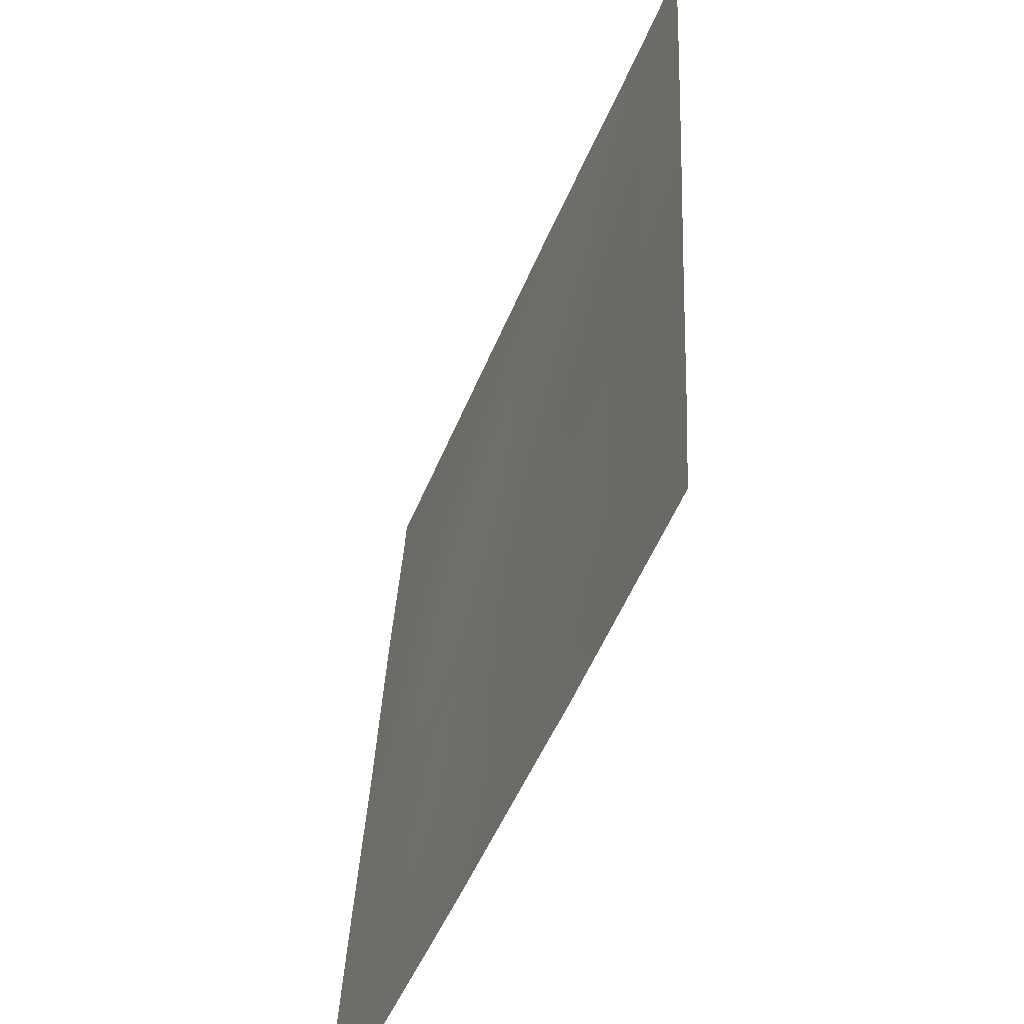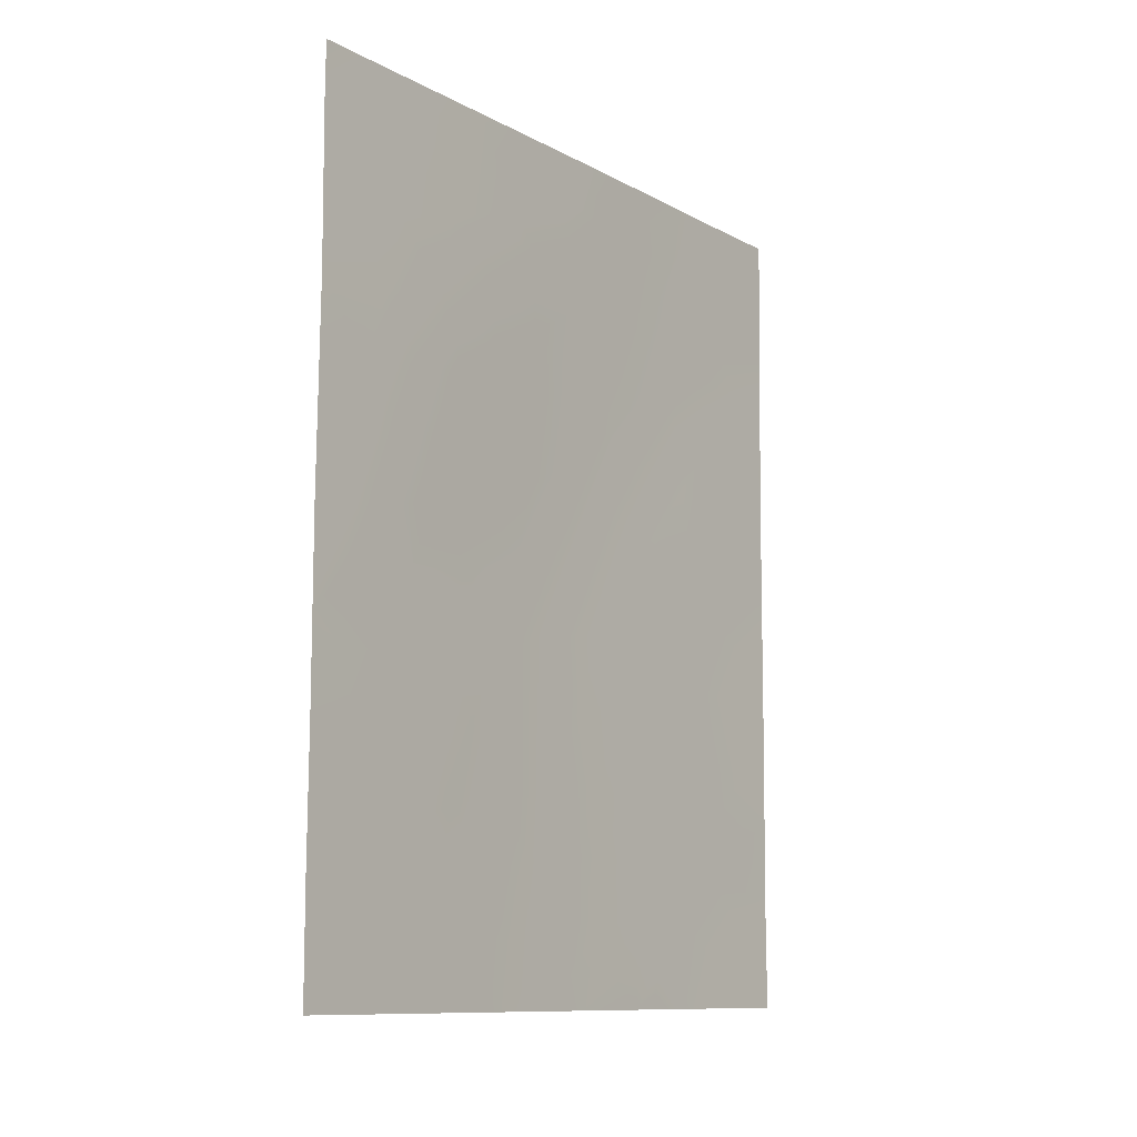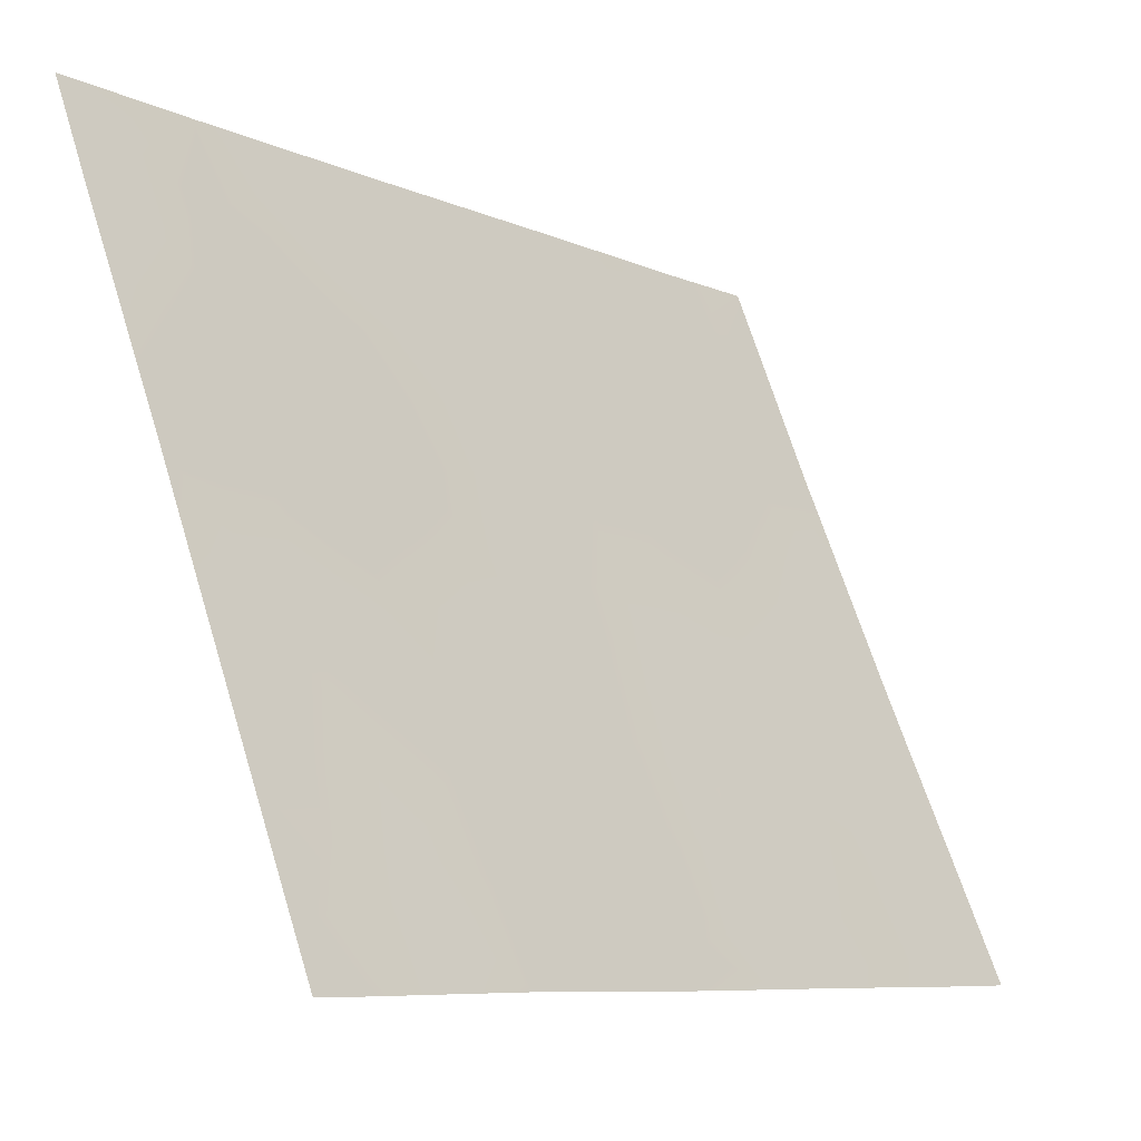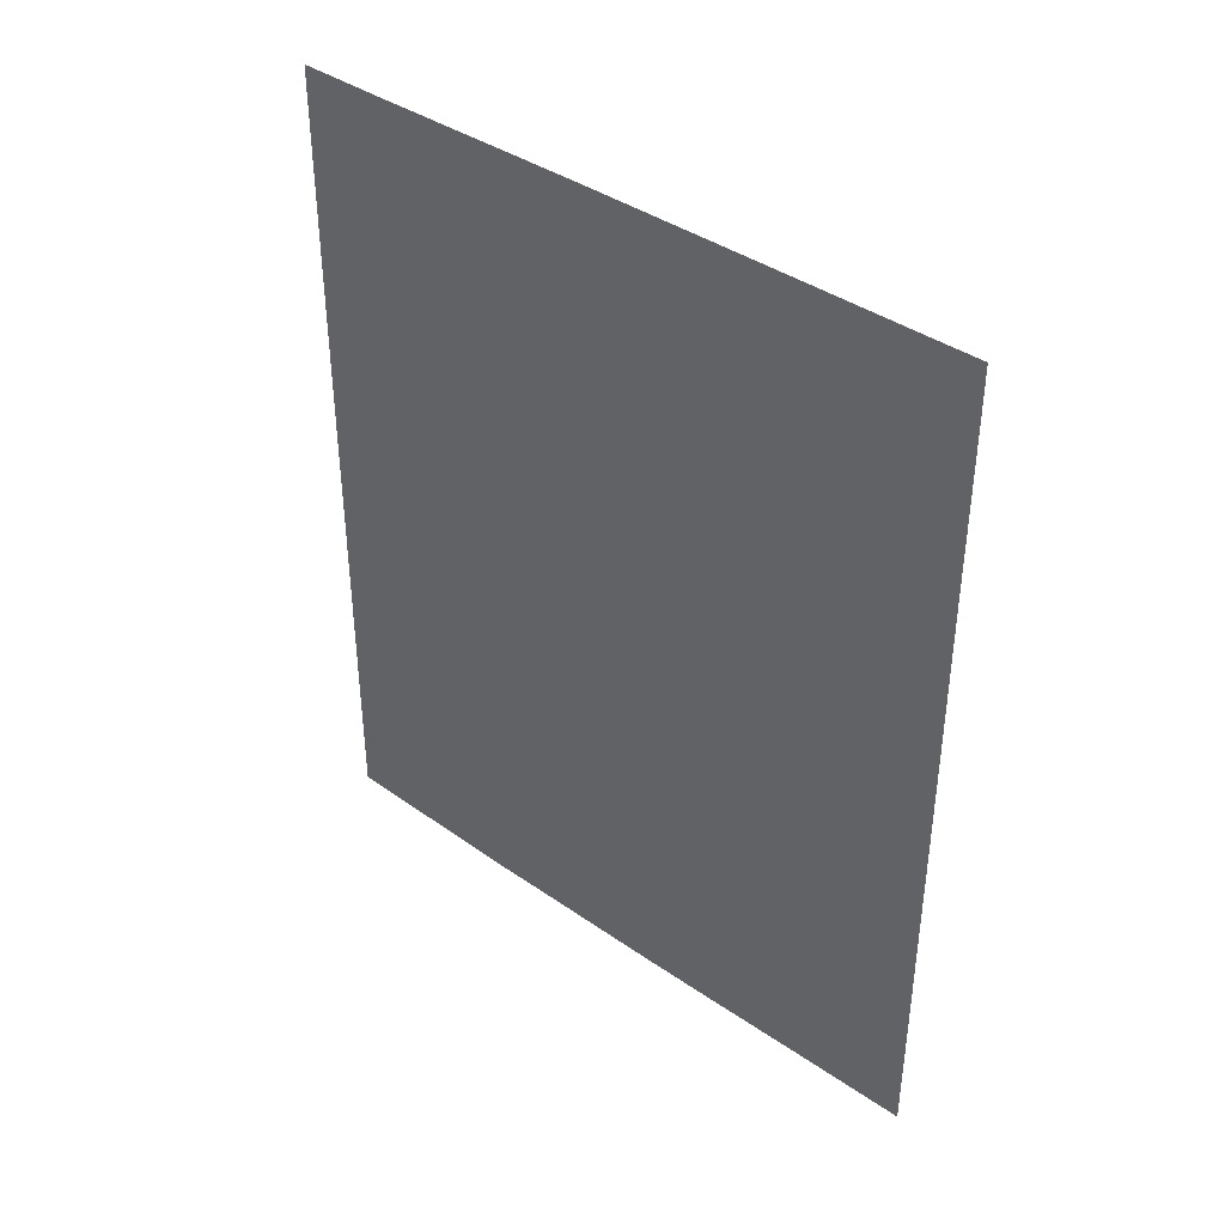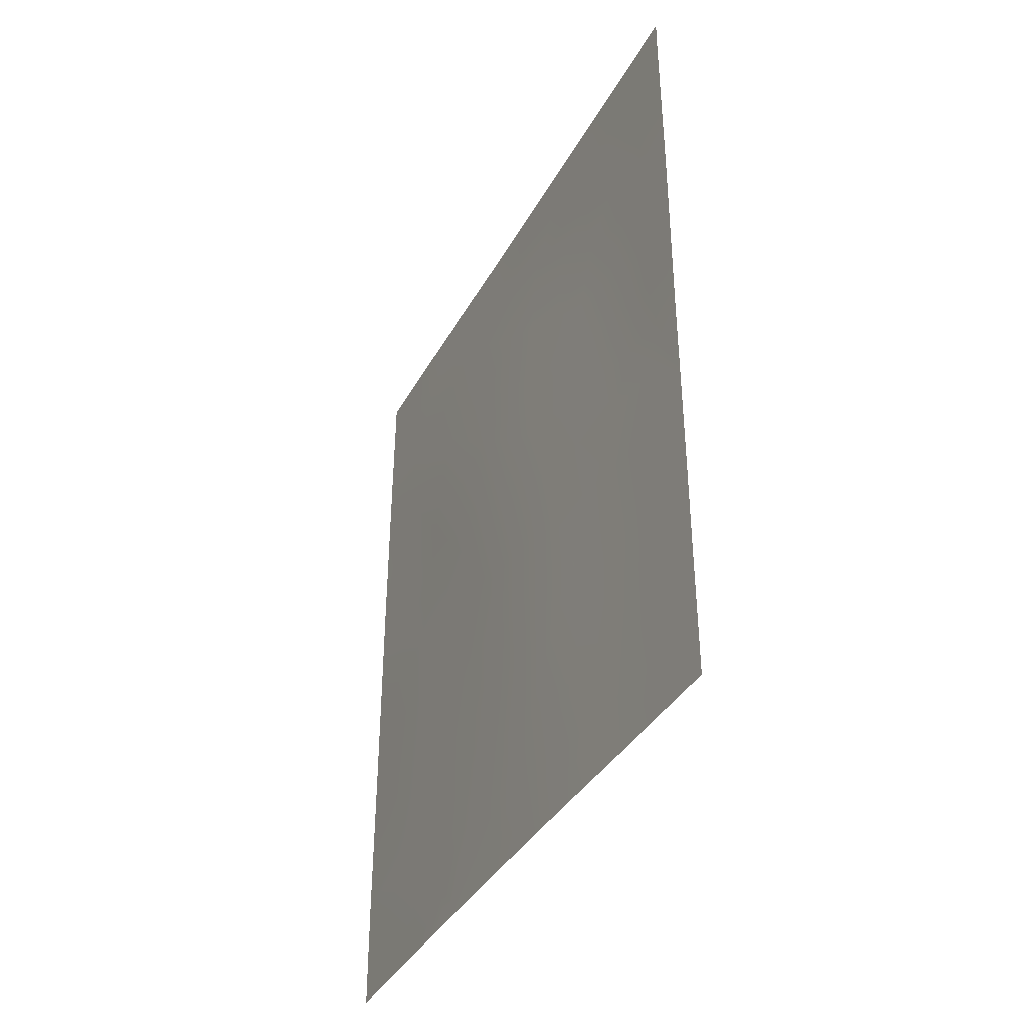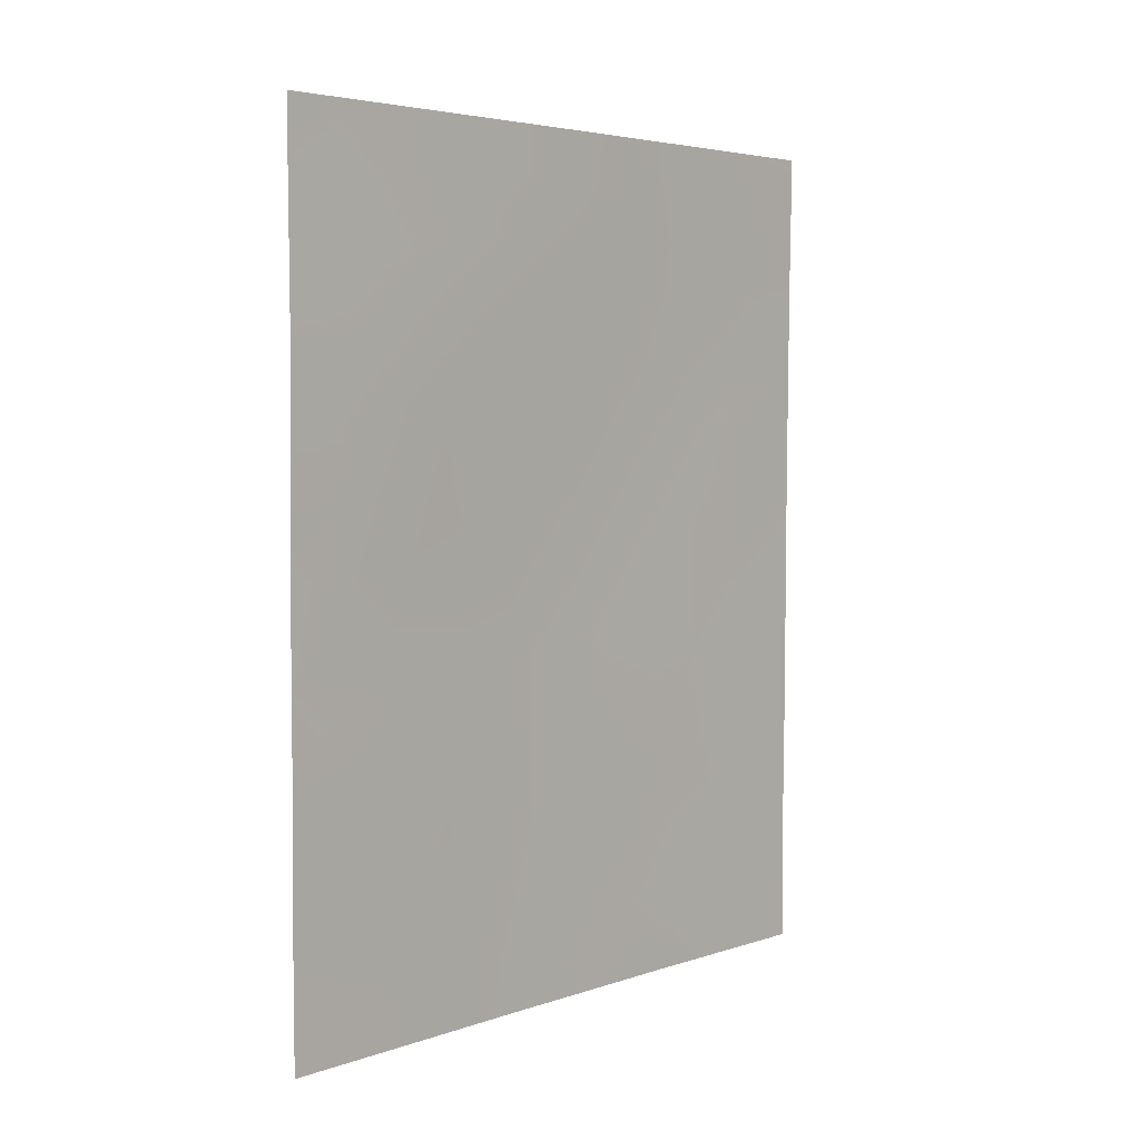
<metadata>
{"format":"obj","ext":"obj","renderer":"f3d","projection":"perspective","resolution":1024,"background":"white","views":[{"elev":35.5,"azim":-177.2,"up":"+Y"},{"elev":-10.7,"azim":59.8,"up":"+Z"},{"elev":-8.0,"azim":39.2,"up":"+Y"},{"elev":39.5,"azim":-26.4,"up":"+Z"},{"elev":-38.3,"azim":-3.5,"up":"+Z"},{"elev":4.2,"azim":64.6,"up":"+Z"}]}
</metadata>
<code>
v 101.5 83.91 -40.54
v 101.5 83.92 -39.94
v 101.9 82.97 -42.49
v 104.2 77.24 -44.33
v 104.2 77.45 -38
v 103.3 79.38 -41.35
v 105.3 74.62 -43.37
v 105.3 74.61 -46.56
v 105.4 74.64 -41.06
v 103.7 78.43 -46.11
v 102.9 80.37 -46.04
v 104.7 76.17 -50
v 105.3 74.6 -48.4
v 102.5 81.45 -44.23
v 102.1 82.3 -46.36
v 104.5 76.8 -40.82
v 103.3 79.28 -44.03
v 102.9 80.65 -38
v 102.2 82.29 -38.83
v 102 82.73 -38
v 101.8 83.14 -44.48
v 101.5 83.94 -38
v 102.7 80.79 -50
v 102.6 81.12 -50
v 101.5 83.89 -46.24
v 105.3 74.61 -50
v 104 77.64 -50
v 104.8 76.07 -38.83
v 105.3 74.62 -38.65
v 101.9 82.9 -50
v 105 75.37 -38
v 105.4 74.63 -38
v 101.5 83.9 -42.84
v 104.8 76.05 -42.78
v 103.7 78.49 -50
v 103 80.19 -49.45
v 105.3 74.61 -43.91
v 101.5 83.88 -50
v 101.5 83.88 -48.36
v 103.2 79.88 -38
v 101.5 83.9 -44.6
v 104 77.76 -42.25
v 102.4 81.51 -48.21
v 103.2 79.48 -47.92
v 102.6 81.04 -42.18
v 103.4 79.34 -39.37
v 102.7 80.88 -40.2
v 104.6 76.32 -46.62
v 104.1 77.72 -40.21
v 104 77.67 -48.21
v 101.8 83.14 -40.62
v 101.5 83.91 -41.69
v 101.7 83.27 -41.49
v 102 82.54 -41.53
v 105.3 74.61 -45.24
v 105.1 75.12 -45.68
v 104.8 75.85 -45.55
v 105 75.34 -46.56
v 103.5 78.88 -45
v 103.2 79.63 -45.76
v 105 75.47 -49.19
v 104.8 75.78 -48.4
v 104.6 76.38 -49.16
v 102.1 82.32 -44.38
v 102 82.68 -45.41
v 102.3 81.82 -45.31
v 102.7 80.88 -45.12
v 102.8 80.49 -44.04
v 102.5 81.46 -38.72
v 102.4 81.69 -38
v 103.7 78.51 -42.98
v 103.8 78.26 -44.1
v 104.1 77.57 -43.28
v 101.9 82.79 -39.72
v 101.5 83.93 -38.97
v 103.6 78.57 -48.05
v 103.9 78.04 -47.18
v 103.5 78.98 -47.02
v 101.5 83.88 -47.3
v 101.7 83.33 -47.45
v 101.7 83.33 -46.57
v 105 75.48 -47.52
v 105.3 74.61 -47.48
v 104.6 76.28 -47.67
v 105.3 74.61 -49.2
v 105 75.39 -50
v 104.2 77.27 -49.14
v 104.4 76.91 -50
v 105.1 75.29 -39.19
v 105.1 75.29 -40.17
v 105.4 74.63 -39.85
v 101.9 82.68 -48.19
v 101.7 83.26 -49.15
v 102.1 82.27 -49.12
v 104.4 76.9 -38.72
v 104.6 76.41 -38
v 101.8 83.08 -43.54
v 102.2 82.09 -43.37
v 104.5 76.64 -43.53
v 104.6 76.25 -44.51
v 103.2 79.64 -50
v 103.2 79.5 -49.45
v 103.4 79.02 -48.88
v 103.1 79.94 -48.73
v 103.1 79.93 -46.99
v 101.5 83.9 -43.72
v 102.5 81.37 -49.29
v 101.5 83.88 -49.18
v 102.2 82.01 -50
v 105.1 75.08 -43.88
v 103.9 77.85 -45.21
v 104.9 75.72 -40.99
v 102.1 82.29 -40.56
v 102.2 81.94 -47.26
v 102.9 80.45 -47.95
v 104.4 76.87 -39.66
v 105.3 74.63 -42.21
v 105 75.42 -41.98
v 105.1 75.27 -43.01
v 104.7 76.31 -41.81
v 102.5 81.36 -46.22
v 104.3 77.11 -41.7
v 104.4 76.91 -42.55
v 103.7 78.67 -38
v 102.9 80.28 -42.95
v 102.6 81.2 -43.2
v 103.3 79.39 -42.49
v 103 80.2 -41.83
v 103.4 79.36 -40.3
v 103.1 80.08 -39.76
v 103 80.15 -40.78
v 104.3 77.08 -47.4
v 101.5 83.89 -45.42
v 101.6 83.43 -45.41
v 102.7 80.93 -47.11
v 102.3 81.89 -42.38
v 102.4 81.72 -41.42
v 103.7 78.53 -39.67
v 102.4 81.55 -40.6
v 102.4 81.73 -39.68
v 102.7 80.94 -41.18
v 103.2 79.84 -38.75
v 102.8 80.78 -39.17
v 104 77.77 -41.25
v 104.4 76.82 -45.42
v 103.7 78.58 -41.85
v 103.7 78.57 -40.77
v 104.1 77.41 -46.32
v 103.8 78.12 -49.06
v 104.4 76.74 -48.35
v 101.8 83.27 -38.92
v 102.7 80.74 -48.87
v 104.9 75.75 -43.79
v 101.9 82.72 -47.19
v 104.8 75.98 -39.92
v 104 77.93 -38.77
v 103.6 78.96 -38.65
v 105.1 75.2 -44.65
v 104.1 77.59 -39.39
v 103.1 79.91 -44.87
f 52 3 53
f 53 54 51
f 8 55 56
f 56 57 58
f 59 160 60
f 61 62 63
f 64 65 66
f 67 160 68
f 69 18 70
f 71 72 73
f 22 151 20
f 107 24 23
f 76 77 78
f 58 82 83
f 84 62 82
f 85 61 86
f 63 87 88
f 89 90 91
f 92 93 94
f 29 32 31
f 97 64 98
f 153 99 100
f 101 35 102
f 103 104 102
f 78 60 105
f 33 106 97
f 39 108 93
f 94 109 107
f 37 7 110
f 59 111 72
f 90 155 112
f 113 74 51
f 92 114 154
f 117 118 119
f 112 120 118
f 121 67 66
f 122 123 120
f 124 40 157
f 125 126 68
f 125 127 128
f 129 130 131
f 119 153 110
f 84 132 150
f 133 25 134
f 81 65 134
f 123 73 99
f 135 121 114
f 136 137 54
f 105 135 115
f 157 138 156
f 136 98 126
f 139 140 113
f 139 137 141
f 143 130 142
f 143 69 140
f 131 141 128
f 122 16 144
f 100 145 57
f 127 71 146
f 138 129 147
f 144 147 146
f 148 77 132
f 111 148 145
f 87 50 149
f 76 103 149
f 2 1 51
f 1 52 53
f 52 33 3
f 1 53 51
f 53 3 54
f 51 54 113
f 55 158 56
f 8 56 58
f 56 158 57
f 58 57 48
f 10 59 60
f 12 61 63
f 61 13 62
f 14 64 66
f 64 21 65
f 66 65 15
f 14 67 68
f 68 160 17
f 70 20 19
f 42 71 73
f 71 17 72
f 73 72 4
f 151 19 20
f 2 74 151
f 74 19 151
f 75 151 22
f 44 76 78
f 76 50 77
f 78 77 10
f 25 79 81
f 79 39 80
f 8 58 83
f 58 48 82
f 83 82 13
f 48 84 82
f 82 62 13
f 26 85 86
f 85 13 61
f 86 61 12
f 12 63 88
f 88 87 27
f 29 89 91
f 89 28 155
f 91 90 9
f 43 92 94
f 92 39 93
f 94 93 30
f 89 31 28
f 31 89 29
f 5 95 96
f 3 97 98
f 97 21 64
f 98 64 14
f 153 34 99
f 100 99 4
f 23 101 36
f 35 103 102
f 103 44 104
f 102 104 36
f 44 78 105
f 78 10 60
f 105 60 11
f 106 41 21
f 21 97 106
f 30 109 94
f 94 107 43
f 108 38 93
f 30 93 38
f 24 107 109
f 36 152 23
f 59 10 111
f 72 111 4
f 9 90 112
f 90 89 155
f 112 155 16
f 51 74 2
f 39 92 80
f 92 43 114
f 43 107 152
f 107 23 152
f 115 104 44
f 28 95 116
f 49 16 116
f 116 155 28
f 7 117 119
f 117 9 118
f 119 118 34
f 9 112 118
f 112 16 120
f 118 120 34
f 15 121 66
f 121 11 67
f 66 67 14
f 16 122 120
f 122 42 123
f 120 123 34
f 5 124 156
f 157 142 46
f 17 125 68
f 125 45 126
f 68 126 14
f 45 125 128
f 125 17 127
f 128 127 6
f 6 129 131
f 129 46 130
f 131 130 47
f 7 119 110
f 119 34 153
f 63 62 150
f 84 48 132
f 150 132 50
f 41 134 21
f 134 41 133
f 25 81 134
f 81 15 65
f 134 65 21
f 3 33 97
f 34 123 99
f 123 42 73
f 99 73 4
f 43 135 114
f 135 11 121
f 114 121 15
f 3 136 54
f 136 45 137
f 54 137 113
f 44 105 115
f 105 11 135
f 115 135 43
f 157 46 138
f 45 136 126
f 136 3 98
f 126 98 14
f 139 47 140
f 113 140 74
f 47 139 141
f 139 113 137
f 141 137 45
f 18 142 40
f 18 143 142
f 143 47 130
f 142 130 46
f 47 143 140
f 143 18 69
f 140 69 19
f 6 131 128
f 131 47 141
f 128 141 45
f 42 122 144
f 144 16 49
f 100 4 145
f 57 145 48
f 6 127 146
f 127 17 71
f 146 71 42
f 49 138 147
f 138 46 129
f 147 129 6
f 42 144 146
f 144 49 147
f 146 147 6
f 48 148 132
f 148 10 77
f 132 77 50
f 4 111 145
f 111 10 148
f 145 148 48
f 50 87 150
f 150 87 63
f 27 149 35
f 149 27 87
f 50 76 149
f 76 44 103
f 149 103 35
f 70 19 69
f 96 95 28
f 84 150 62
f 36 101 102
f 74 140 19
f 2 151 75
f 158 110 153
f 158 100 57
f 115 152 104
f 43 152 115
f 152 36 104
f 95 5 156
f 116 16 155
f 110 158 55
f 116 95 159
f 158 153 100
f 81 154 15
f 15 154 114
f 156 124 157
f 96 28 31
f 156 138 159
f 81 80 154
f 157 40 142
f 110 55 37
f 159 95 156
f 116 159 49
f 159 138 49
f 80 92 154
f 67 11 160
f 60 160 11
f 81 79 80
f 17 160 59
f 17 59 72

</code>
